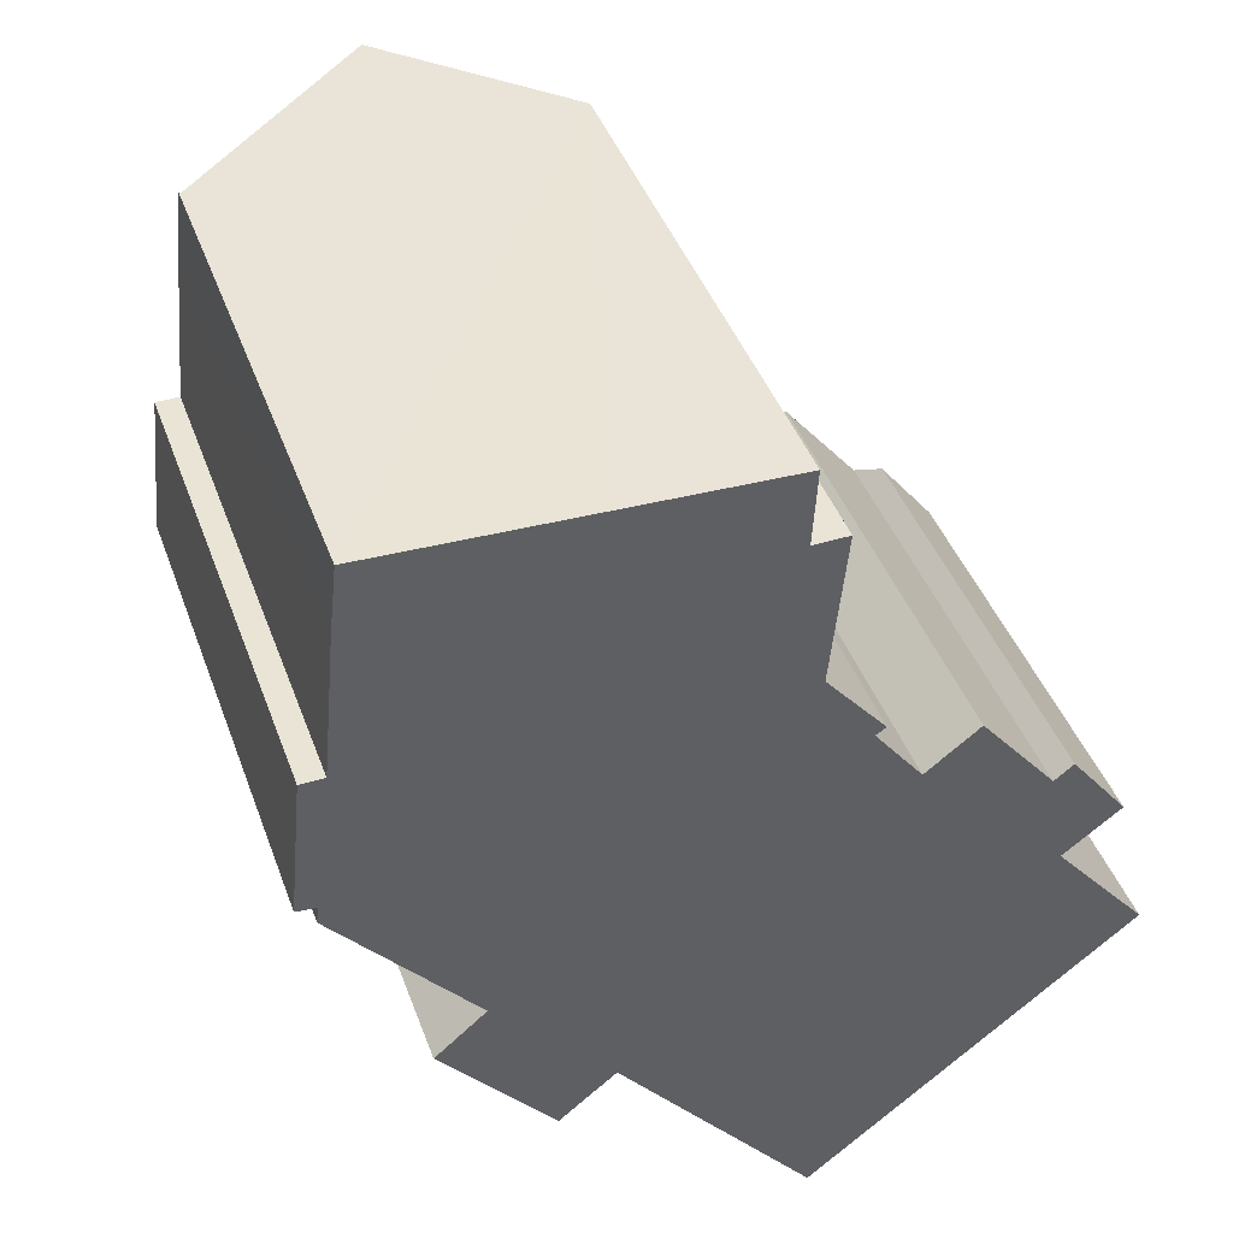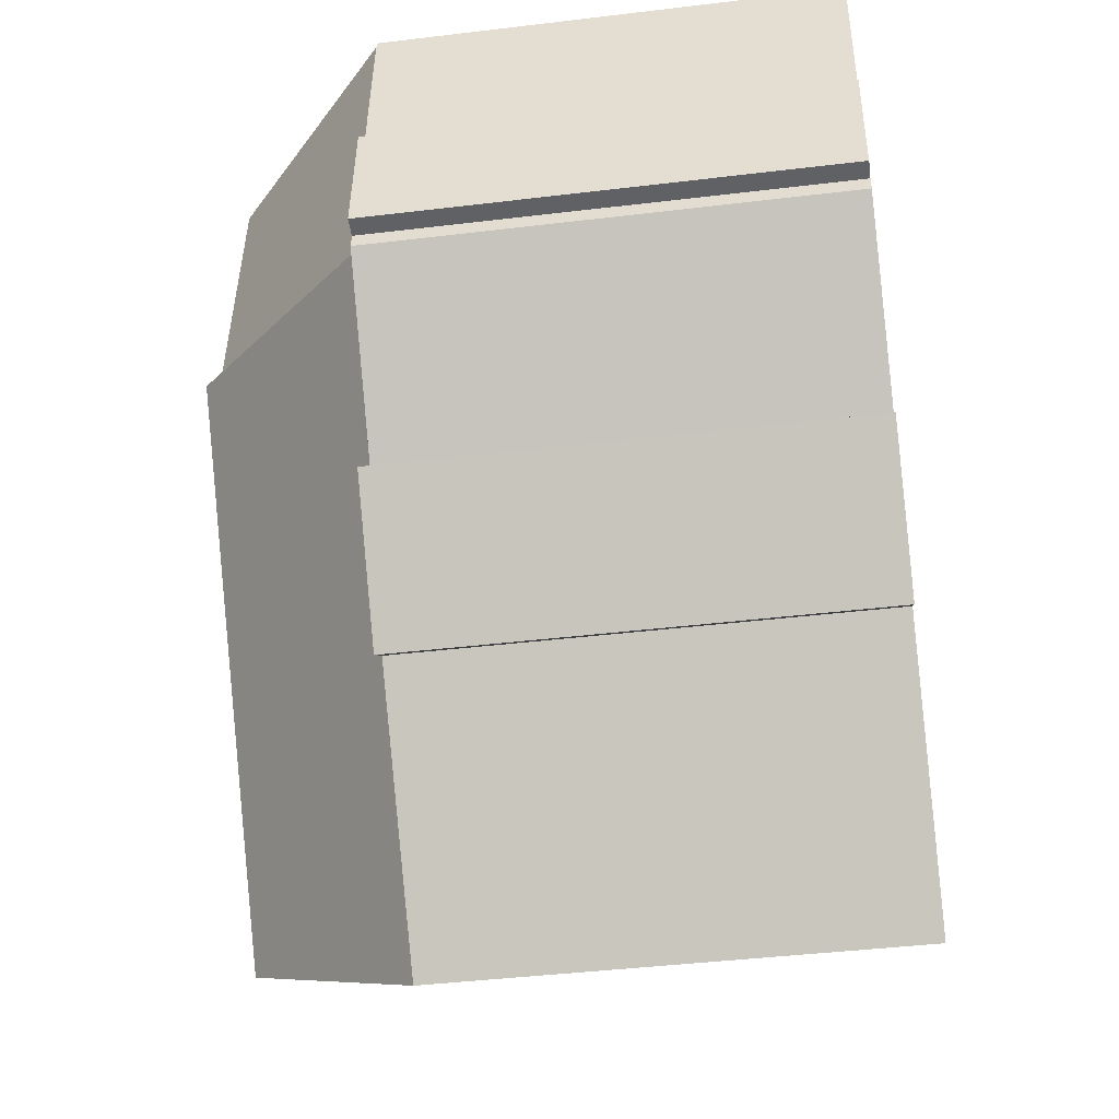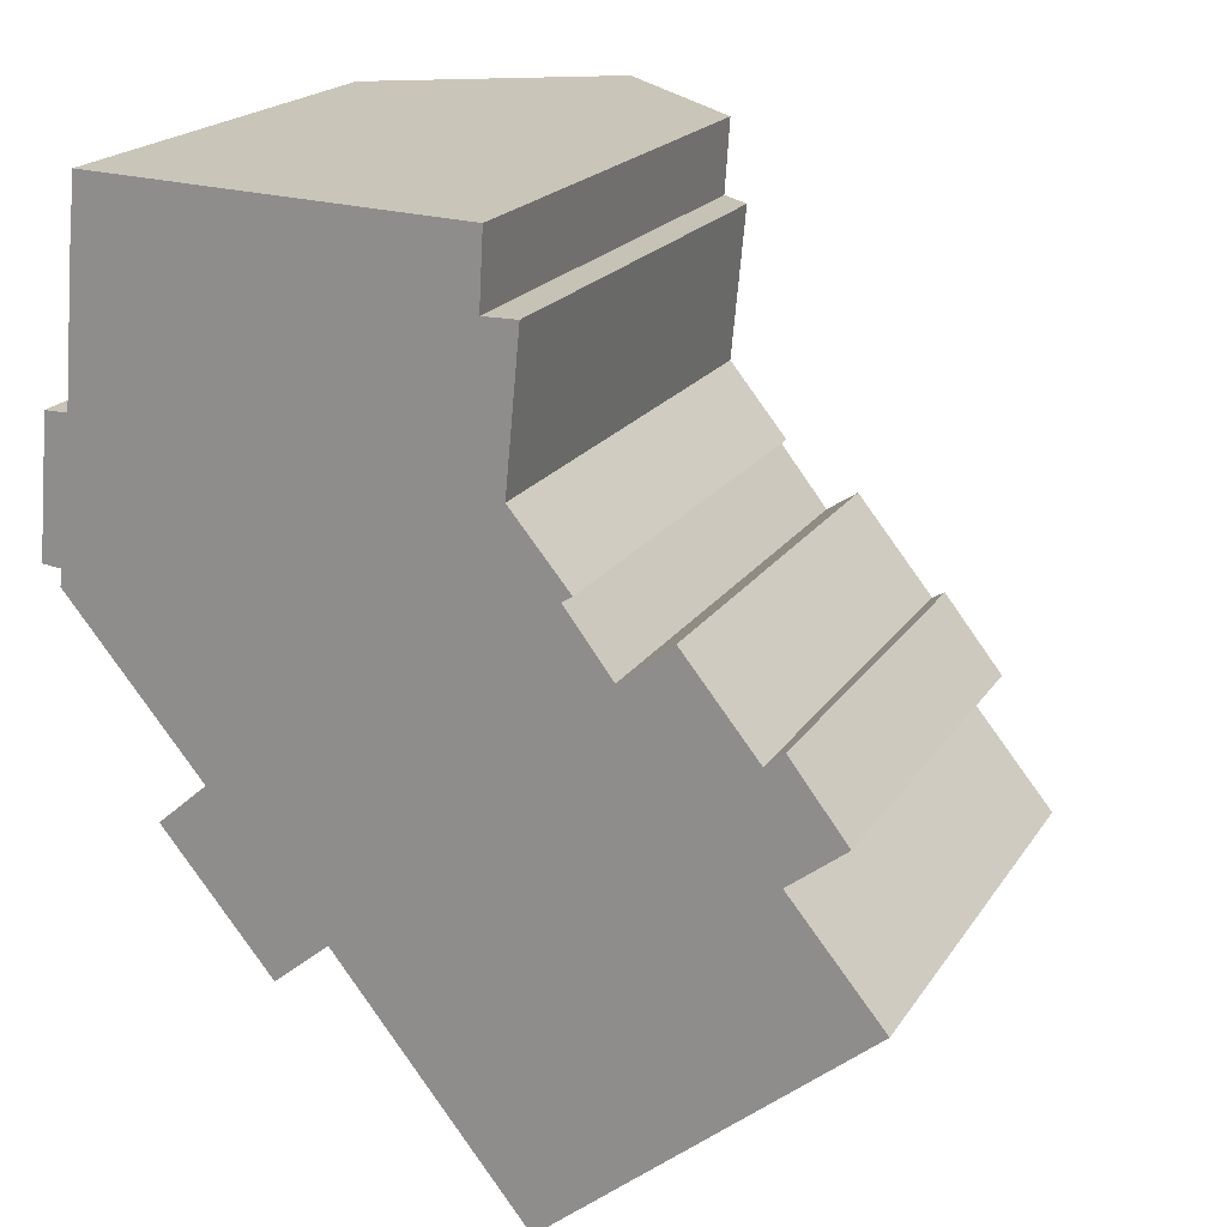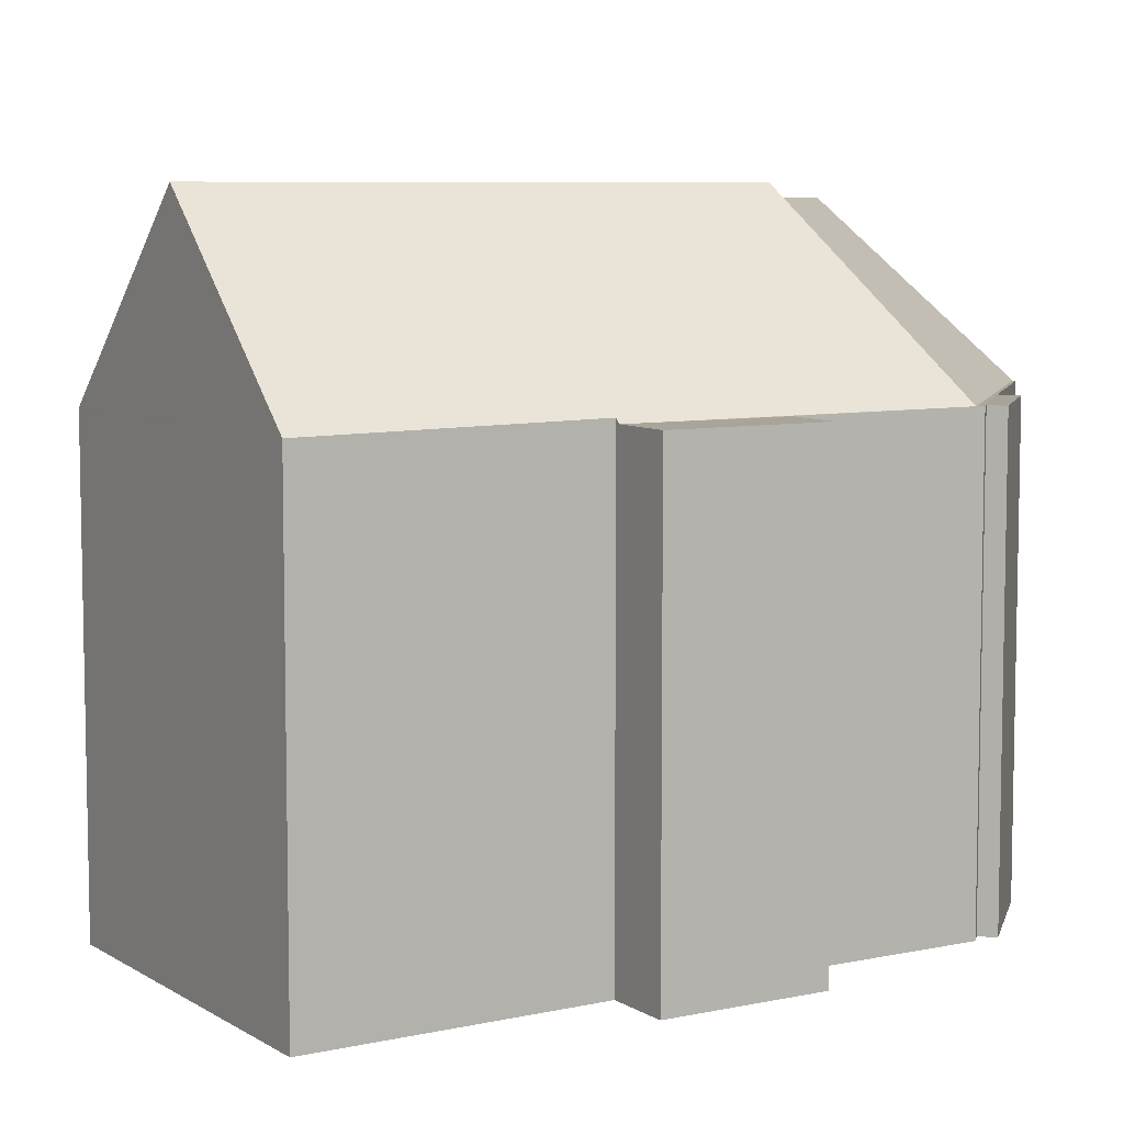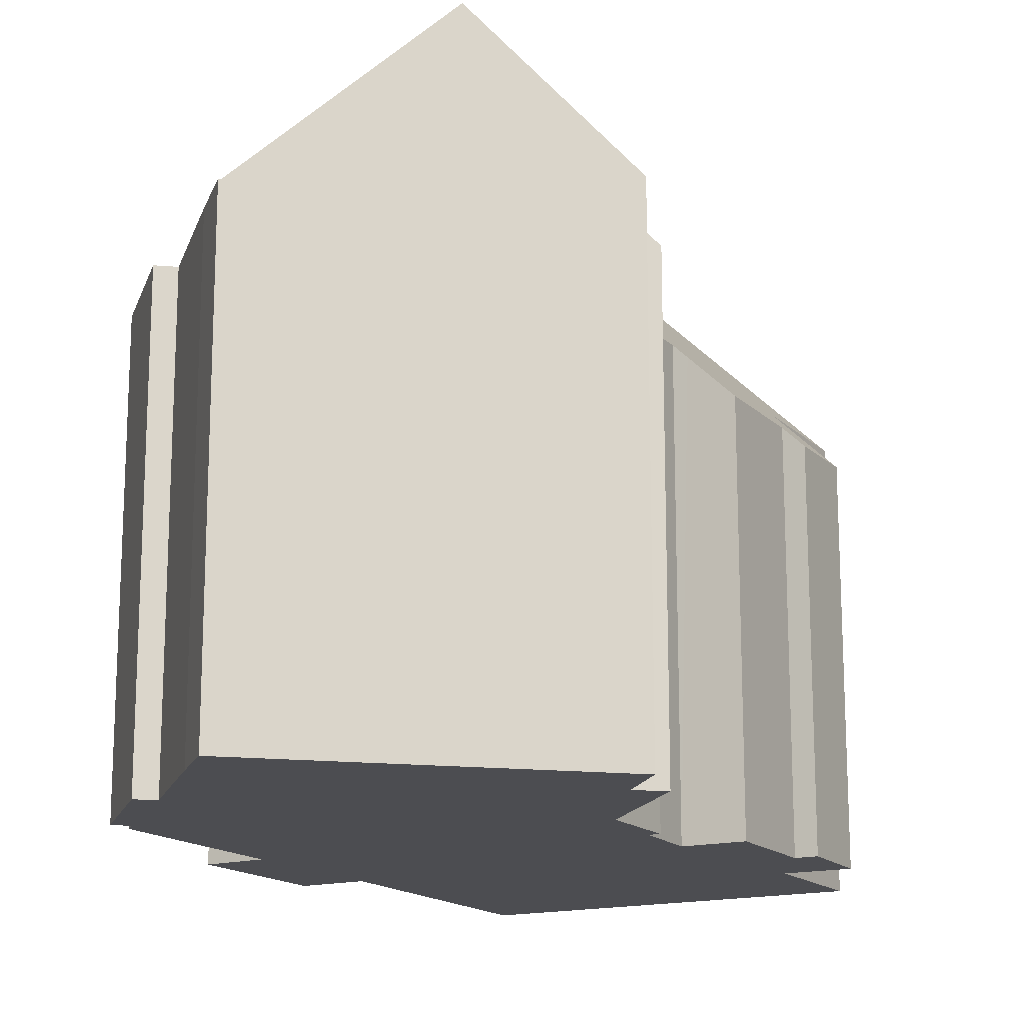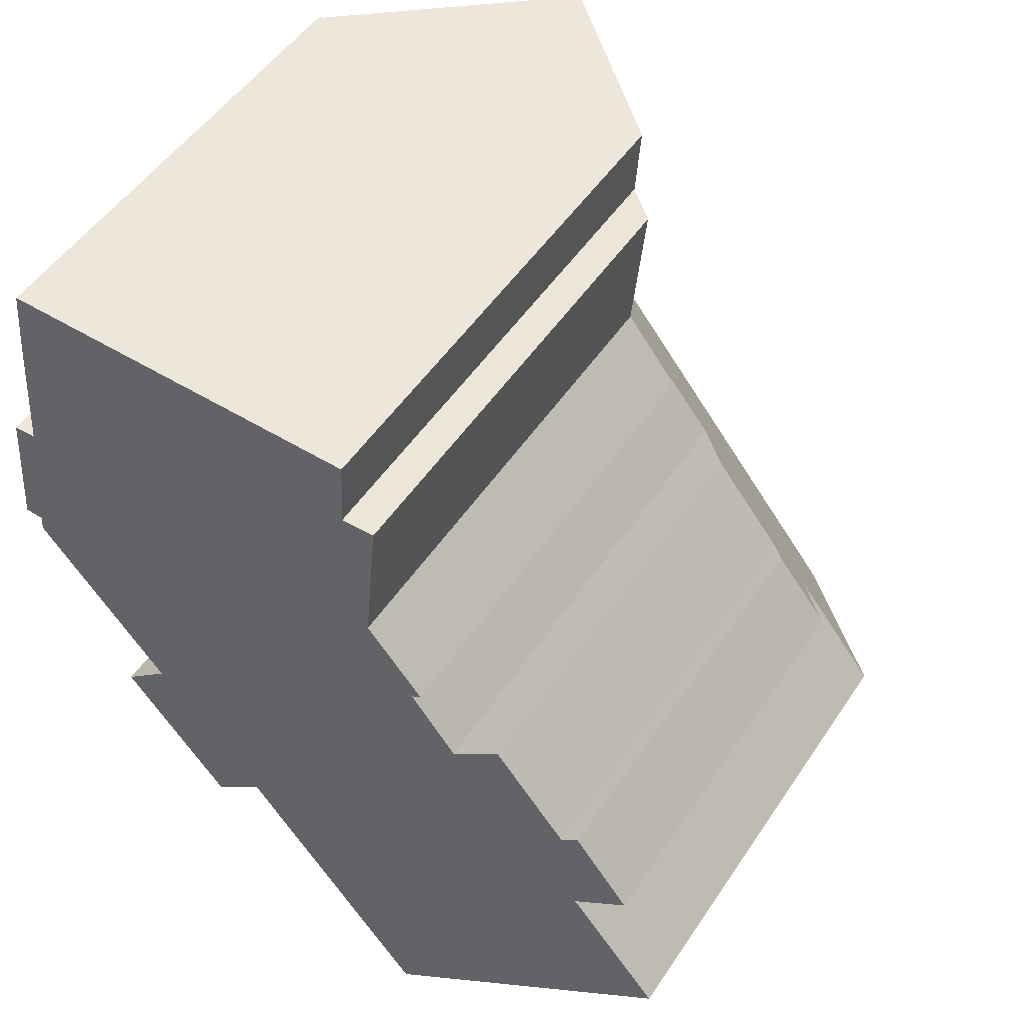
<metadata>
{"format":"obj","ext":"obj","renderer":"f3d","projection":"perspective","resolution":1024,"background":"white","views":[{"elev":42.7,"azim":-19.3,"up":"+Z"},{"elev":-42.2,"azim":-81.8,"up":"+Z"},{"elev":19.5,"azim":23.4,"up":"+Z"},{"elev":7.3,"azim":-160.9,"up":"+Y"},{"elev":-16.1,"azim":-10.3,"up":"+Y"},{"elev":50.4,"azim":32.5,"up":"+Z"}]}
</metadata>
<code>
v  0.669 13.2 -0.594
v  7.239 13.34 -8.426
v  7.131 13.2 -8.516
v  16.65 18.55 -11.45
v  12.41 13.25 -14.91
v  6.343 18.55 1.188
v  5.478 13.19 -9.307
v  5.762 13.19 -9.651
v  4.132 13.19 -4.909
v  2.804 13.19 -6.07
v  0.467 13.19 -0.511
v  0.526 13.19 -0.052
v  0.981 13.19 3.737
v  0 13.19 8.077e-16
v  0.36 13.19 3.736
v  1.337 13.19 7.591
v  1.608 13.19 9.357
v  1.366 13.19 7.854
v  1.53 13.19 9.36
v  6.367 18.17 1.196
v  7.117 18.17 9.139
v  6.343 18.15 1.188
v  12.35 13.27 6.96
v  11.98 13.61 6.99
v  12.35 13.27 6.993
v  11.96 13.28 2.954
v  11.42 14.11 6.985
v  11.42 14.11 7.035
v  11.53 14.18 8.964
v  11.55 13.64 2.823
v  13.54 13.23 1.056
v  13.26 13.55 0.884
v  11.96 13.25 2.954
v  19.95 11.35 -3.728
v  18.43 13.2 -4.893
v  18.43 11.28 -1.756
v  6.367 18.53 1.196
v  14.53 13.62 -0.788
v  14.87 13.2 -0.521
v  15.93 11.89 0.316
v  17.93 11.9 -2.161
v  20.93 13.2 -7.949
v  20.94 13.19 -7.939
v  12.35 -4.282e-16 6.993
v  11.96 -1.809e-16 2.954
v  12.35 -4.262e-16 6.96
v  11.53 -5.489e-16 8.964
v  11.42 -4.277e-16 6.985
v  11.42 -4.308e-16 7.035
v  13.54 -6.466e-17 1.056
v  14.53 4.825e-17 -0.788
v  13.26 -5.413e-17 0.884
v  17.93 1.323e-16 -2.161
v  15.93 -1.935e-17 0.316
v  19.95 2.283e-16 -3.728
v  18.43 1.075e-16 -1.756
v  18.43 2.996e-16 -4.893
v  20.94 4.861e-16 -7.939
v  20.93 4.867e-16 -7.949
v  12.41 9.129e-16 -14.91
v  16.65 7.008e-16 -11.45
v  7.239 5.159e-16 -8.426
v  5.762 5.91e-16 -9.651
v  7.131 5.215e-16 -8.516
v  14.87 3.19e-17 -0.521
v  2.804 3.717e-16 -6.07
v  4.132 3.006e-16 -4.909
v  5.478 5.699e-16 -9.307
v  0.467 3.129e-17 -0.511
v  0.526 3.184e-18 -0.052
v  0 0 0
v  0.36 -2.288e-16 3.736
v  0.981 -2.288e-16 3.737
v  1.337 -4.648e-16 7.591
v  1.53 -5.731e-16 9.36
v  1.366 -4.809e-16 7.854
v  7.117 -5.596e-16 9.139
v  1.608 -5.73e-16 9.357
v  11.98 -4.28e-16 6.99
g defaultobject
f 1 2 3
f 2 4 5
f 4 2 6
f 6 2 1
f 7 3 8
f 3 7 9
f 9 7 10
f 1 3 9
f 9 11 1
f 1 12 13
f 12 1 11
f 14 13 12
f 13 14 15
f 16 17 13
f 17 16 18
f 17 18 19
f 1 13 17
f 20 17 21
f 17 20 1
f 1 20 22
f 23 24 25
f 24 23 26
f 24 26 27
f 28 21 29
f 21 28 20
f 20 28 27
f 20 27 26
f 20 26 30
f 31 32 33
f 34 35 36
f 37 4 6
f 4 37 30
f 4 30 33
f 4 33 32
f 4 32 38
f 4 38 39
f 4 39 40
f 4 40 41
f 4 41 36
f 4 36 35
f 4 35 42
f 42 35 43
f 6 1 22
f 30 37 20
f 44 23 25
f 23 44 26
f 26 44 45
f 45 44 46
f 47 28 29
f 28 47 27
f 27 47 48
f 48 47 49
f 45 31 26
f 31 45 50
f 32 51 38
f 51 32 52
f 40 53 41
f 53 40 54
f 36 55 34
f 55 36 56
f 57 43 35
f 43 57 58
f 31 52 32
f 52 31 50
f 34 57 35
f 57 34 55
f 42 5 4
f 5 42 43
f 5 43 58
f 5 58 59
f 5 59 60
f 60 59 61
f 62 3 2
f 3 62 8
f 8 62 63
f 63 62 64
f 51 39 38
f 39 51 40
f 40 51 54
f 54 51 65
f 53 36 41
f 36 53 56
f 66 9 10
f 9 66 67
f 5 62 2
f 62 5 60
f 63 7 8
f 7 63 10
f 10 63 66
f 66 63 68
f 67 11 9
f 11 67 69
f 69 12 11
f 12 69 70
f 71 15 14
f 15 71 72
f 73 16 13
f 16 73 74
f 74 18 16
f 18 74 19
f 19 74 75
f 75 74 76
f 70 14 12
f 14 70 71
f 72 13 15
f 13 72 73
f 75 17 19
f 17 75 29
f 29 75 77
f 29 77 47
f 77 75 78
f 29 21 17
f 48 24 27
f 24 48 25
f 25 48 44
f 44 48 79
f 77 49 47
f 49 77 78
f 49 78 75
f 49 75 76
f 49 76 48
f 79 46 44
f 46 79 45
f 45 79 48
f 45 48 76
f 45 76 74
f 45 74 73
f 45 73 50
f 50 73 72
f 50 72 71
f 50 71 52
f 52 71 51
f 55 56 53
f 65 53 54
f 53 65 51
f 53 51 70
f 70 51 71
f 53 70 69
f 53 69 67
f 53 67 55
f 55 67 57
f 57 67 58
f 58 67 66
f 58 66 62
f 62 66 68
f 58 62 59
f 62 68 64
f 64 68 63
f 62 61 59
f 61 62 60

</code>
